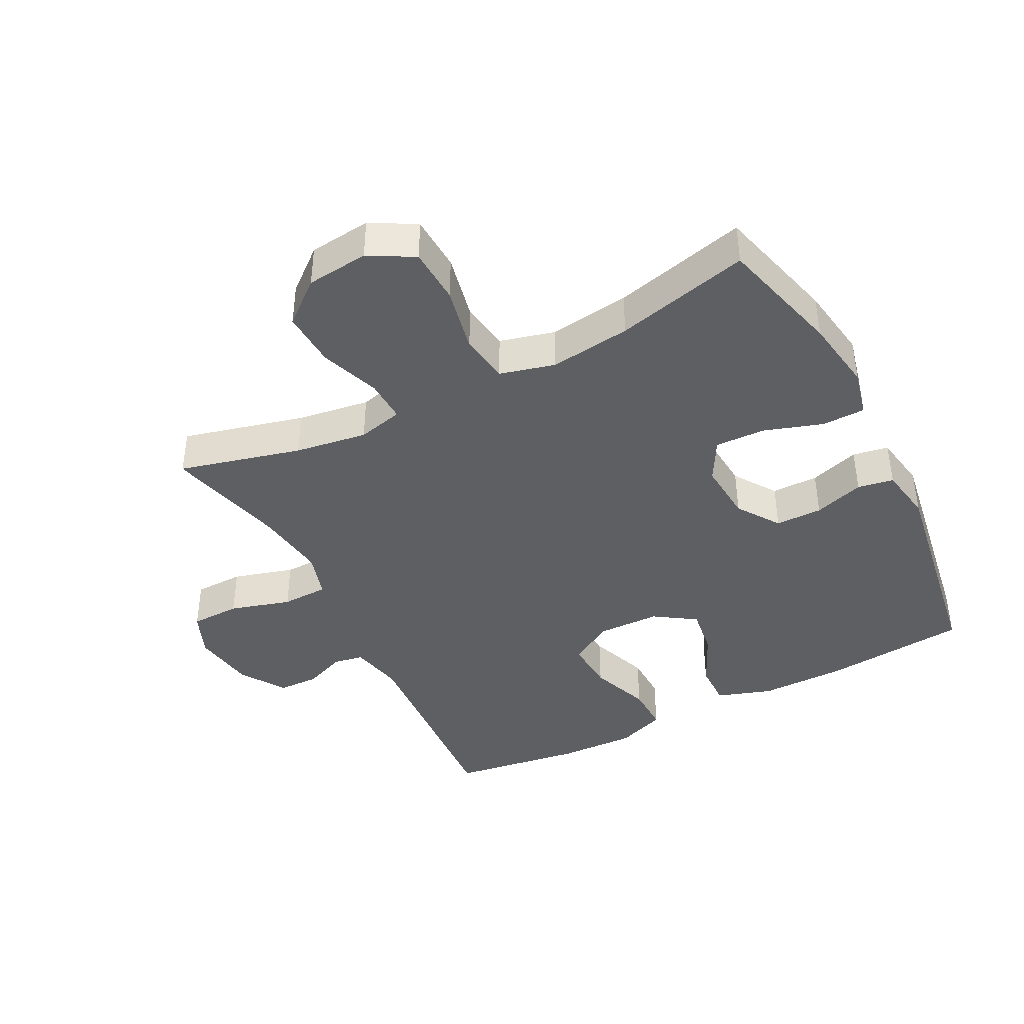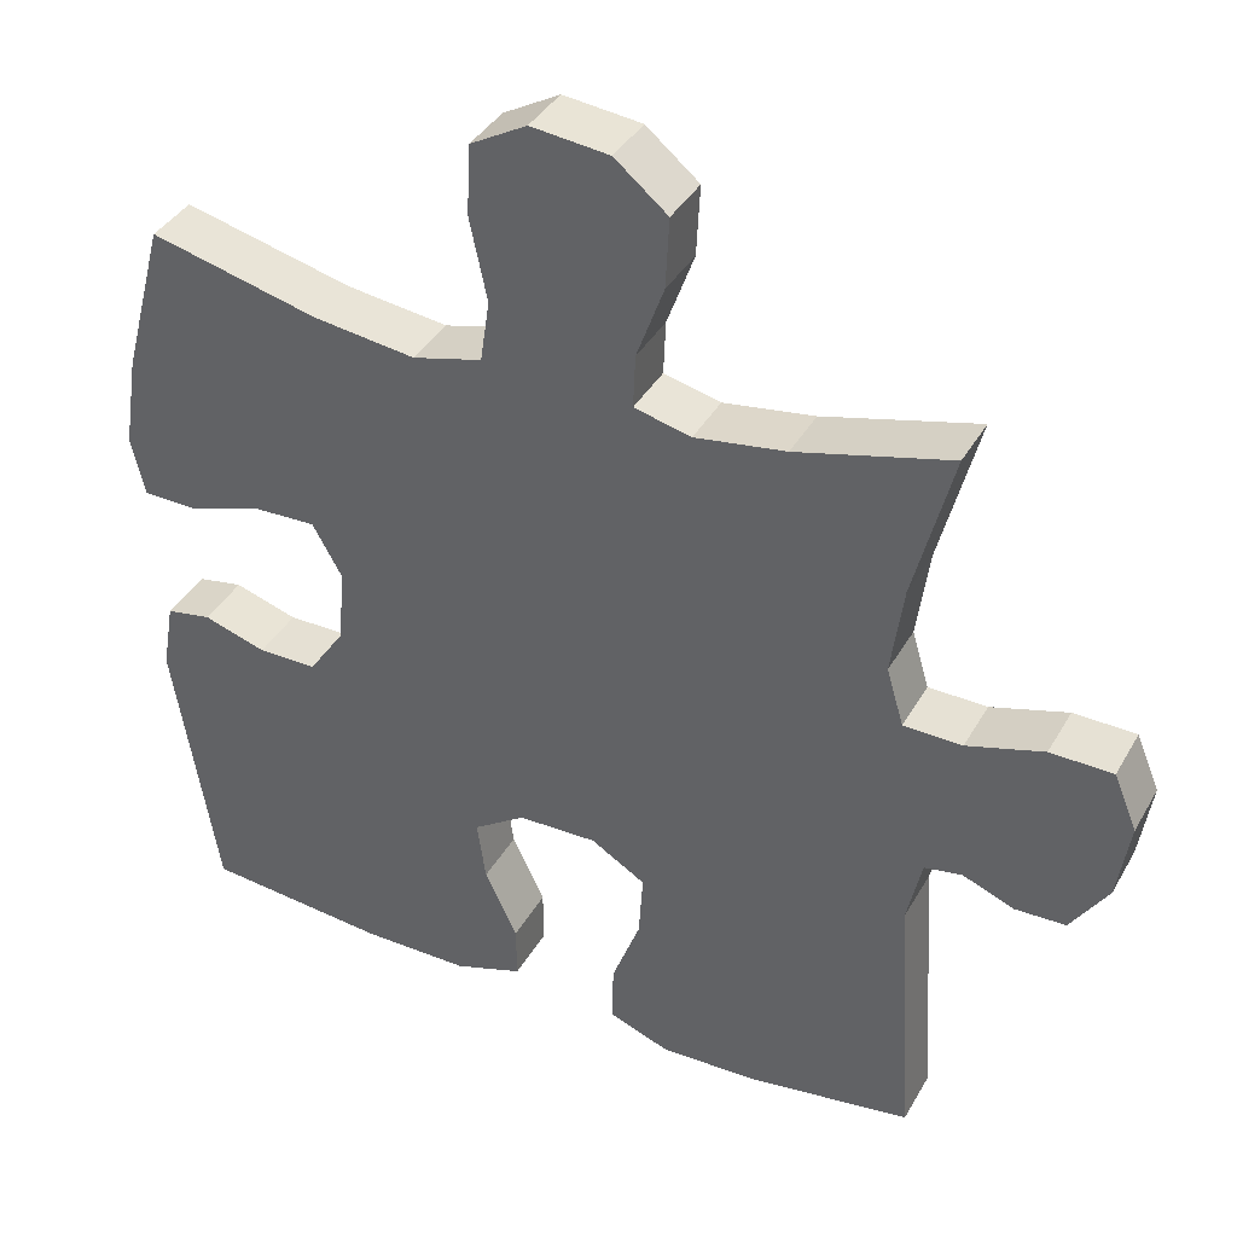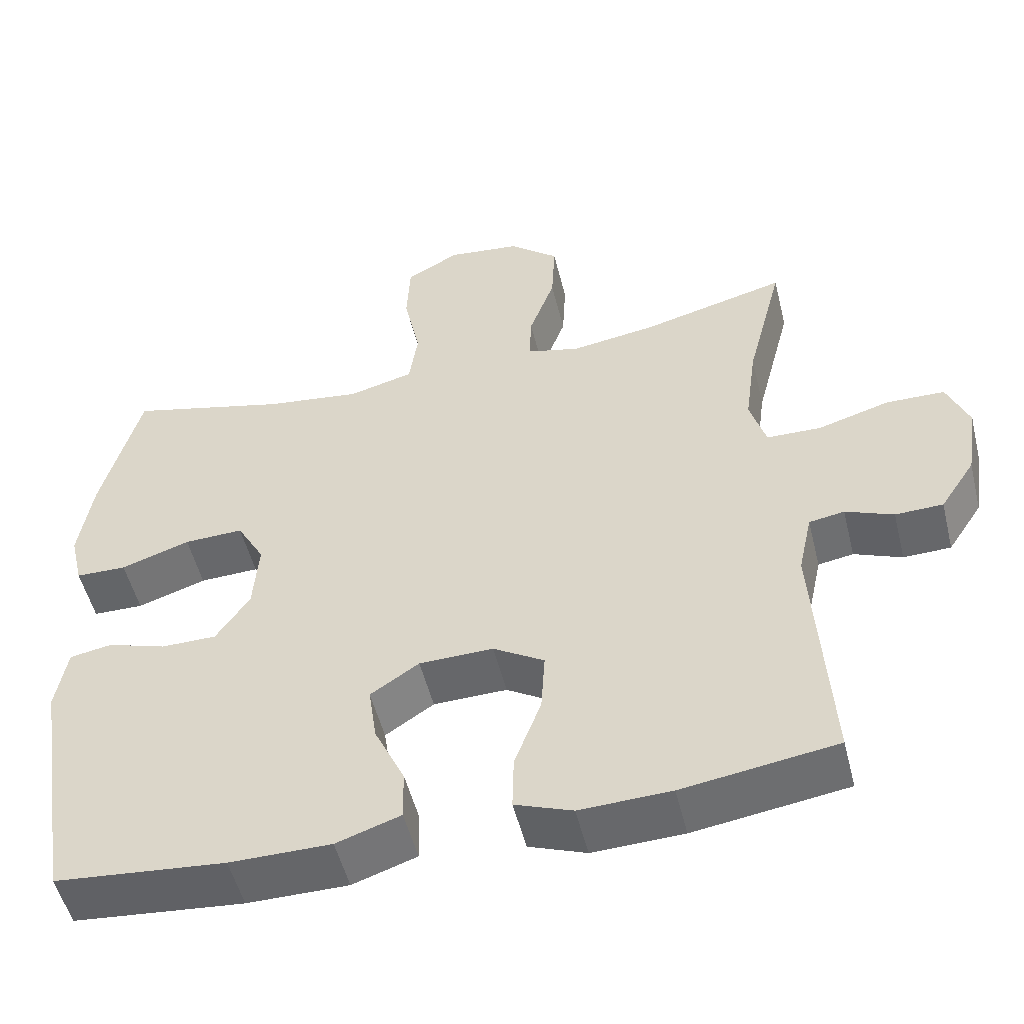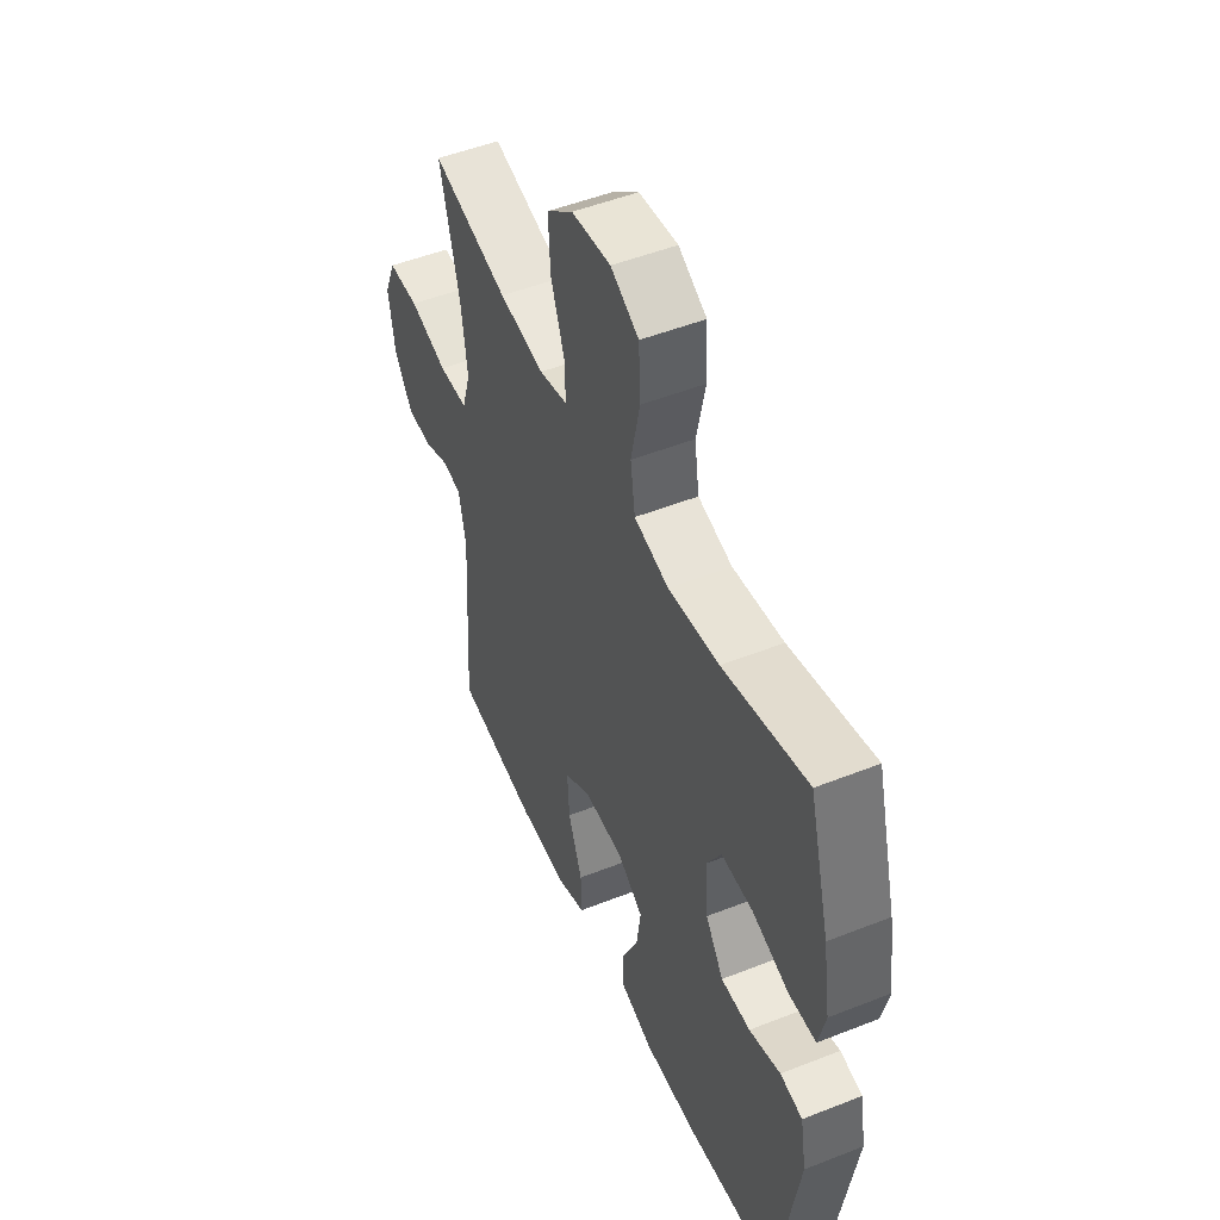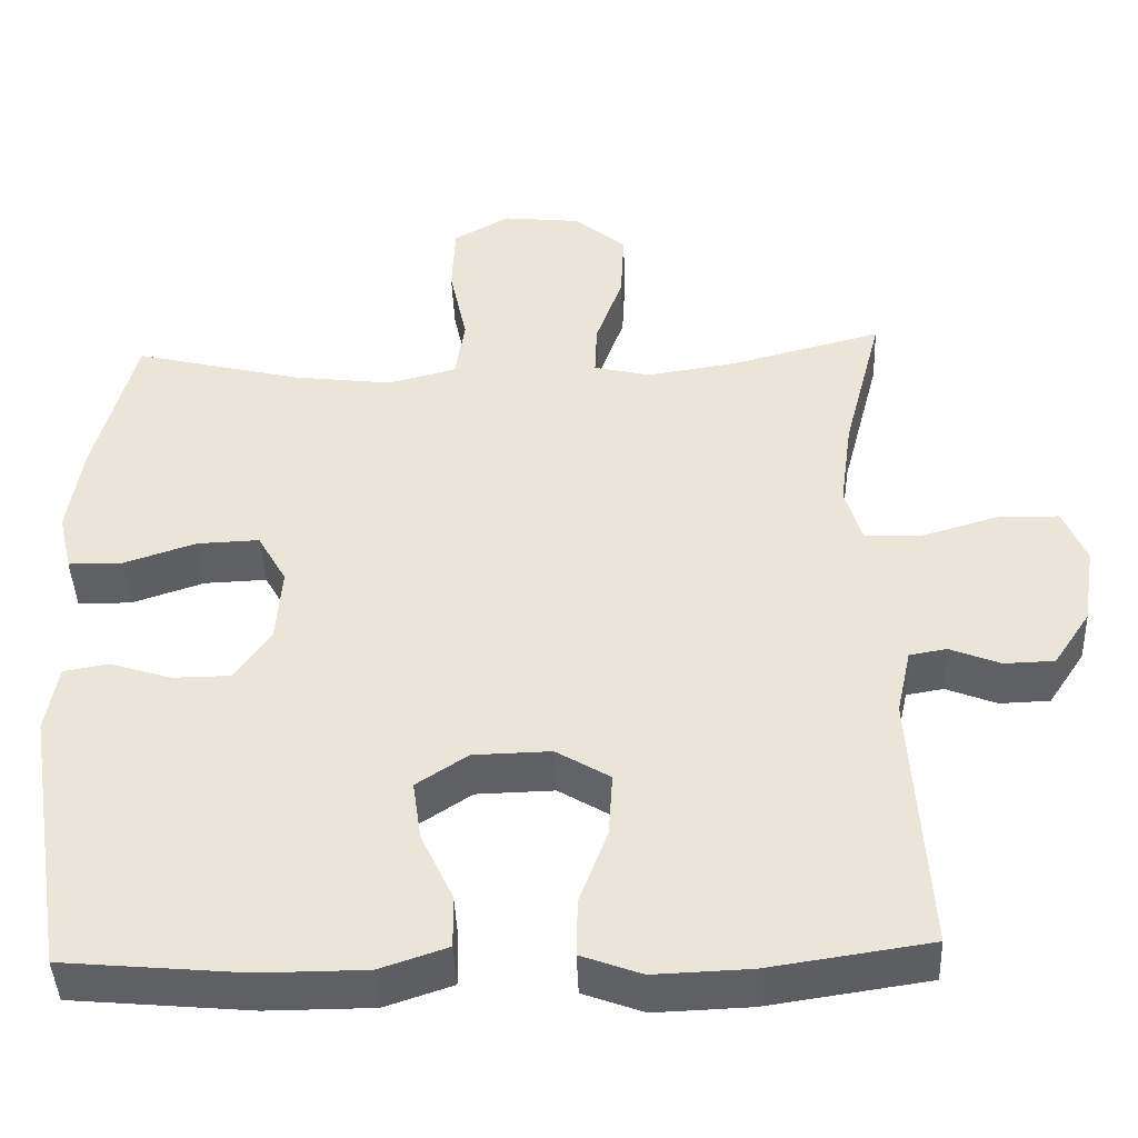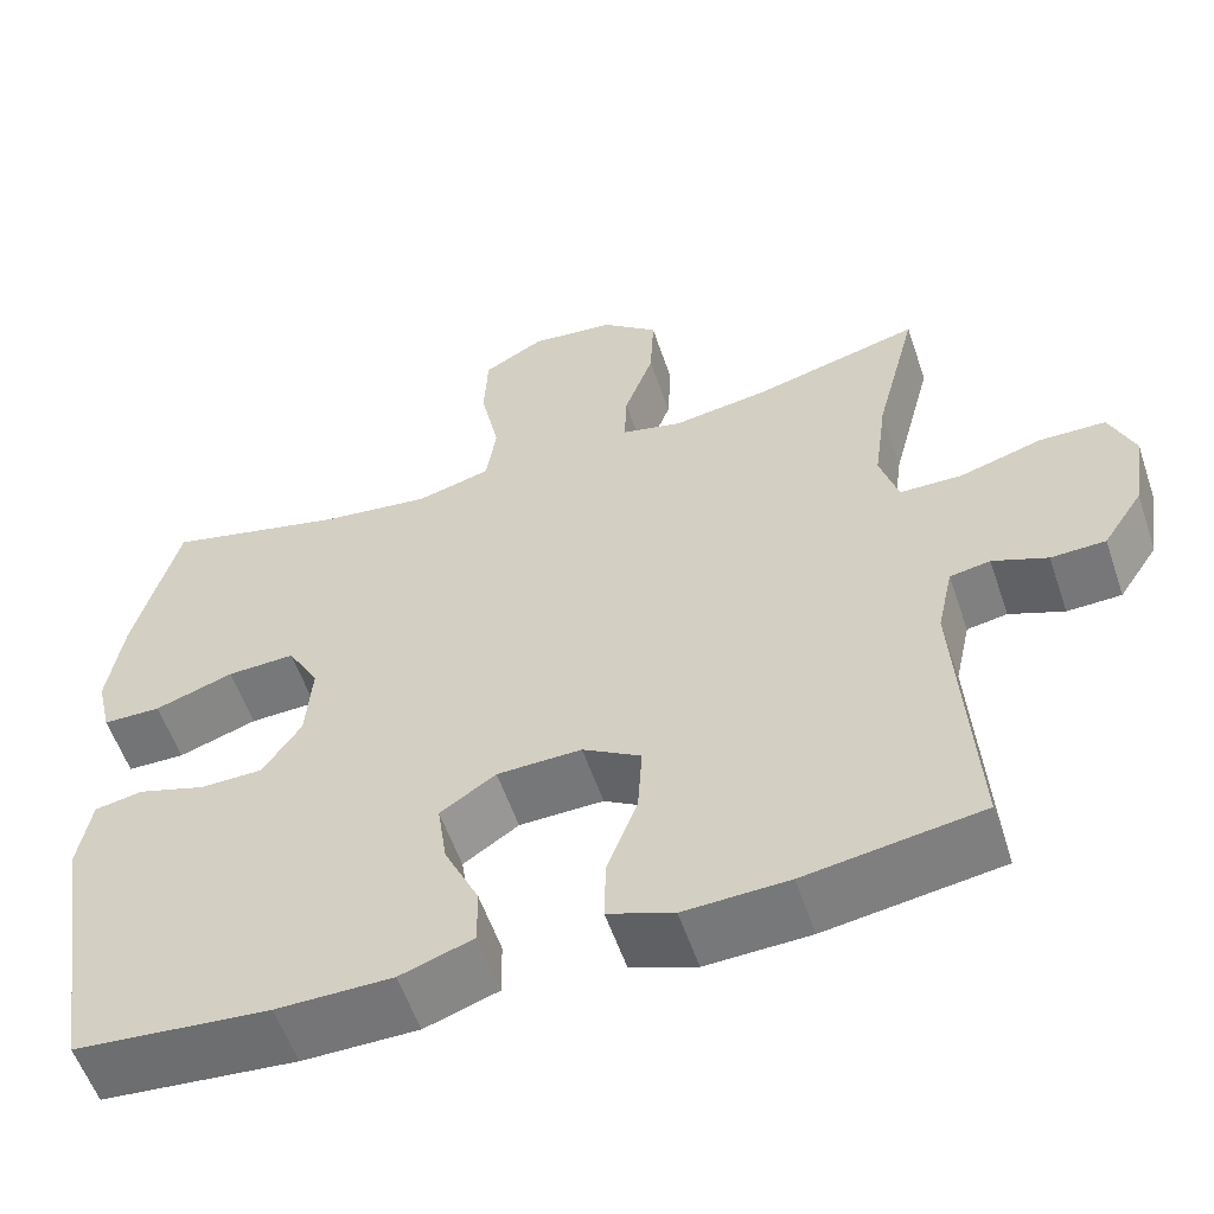
<metadata>
{"format":"obj","ext":"obj","renderer":"f3d","projection":"perspective","resolution":1024,"background":"white","views":[{"elev":-41.6,"azim":27.3,"up":"+Y"},{"elev":38.4,"azim":-153.2,"up":"+Z"},{"elev":-51.7,"azim":-166.2,"up":"+Z"},{"elev":50.0,"azim":66.5,"up":"+Z"},{"elev":-42.9,"azim":-177.7,"up":"+Z"},{"elev":-56.5,"azim":-161.3,"up":"+Z"}]}
</metadata>
<code>
o path1116
v -0.4282 0.0375 0.281
v -0.4128 0.0375 0.1674
v -0.4346 0.0375 0.09451
v -0.5086 0.0375 0.09299
v -0.6054 0.0375 0.1213
v -0.6842 0.0375 0.12
v -0.7136 0.0375 0.04918
v -0.6981 0.0375 -0.05144
v -0.6511 0.0375 -0.1224
v -0.5868 0.0375 -0.1243
v -0.5221 0.0375 -0.09866
v -0.4743 0.0375 -0.1069
v -0.4559 0.0375 -0.1915
v -0.4774 0.0375 -0.5301
v -0.2695 0.0375 -0.5612
v -0.1464 0.0375 -0.5657
v -0.06873 0.0375 -0.537
v -0.07055 0.0375 -0.4626
v -0.1066 0.0375 -0.3673
v -0.1117 0.0375 -0.285
v -0.04265 0.0375 -0.2435
v 0.05727 0.0375 -0.2459
v 0.123 0.0375 -0.2892
v 0.1119 0.0375 -0.3663
v 0.07105 0.0375 -0.4532
v 0.07003 0.0375 -0.5215
v 0.1569 0.0375 -0.5508
v 0.2937 0.0375 -0.5511
v 0.5243 0.0375 -0.5301
v 0.579 0.0375 -0.1845
v 0.5638 0.0375 -0.09718
v 0.5067 0.0375 -0.08694
v 0.4271 0.0375 -0.112
v 0.3525 0.0375 -0.1114
v 0.3066 0.0375 -0.04423
v 0.2992 0.0375 0.05122
v 0.3362 0.0375 0.1168
v 0.4163 0.0375 0.1139
v 0.5094 0.0375 0.08296
v 0.5781 0.0375 0.08408
v 0.5955 0.0375 0.1589
v 0.577 0.0375 0.2756
v 0.5243 0.0375 0.4718
v 0.3105 0.0375 0.4196
v 0.1812 0.0375 0.4033
v 0.09379 0.0375 0.4264
v 0.08199 0.0375 0.505
v 0.1042 0.0375 0.6095
v 0.09977 0.0375 0.6986
v 0.02828 0.0375 0.7387
v -0.07073 0.0375 0.7281
v -0.1376 0.0375 0.6729
v -0.1331 0.0375 0.5837
v -0.09856 0.0375 0.4889
v -0.0958 0.0375 0.4213
v -0.1678 0.0375 0.4039
v -0.2829 0.0375 0.4214
v -0.4774 0.0375 0.4718
v -0.4282 -0.0375 0.281
v -0.4128 -0.0375 0.1674
v -0.4346 -0.0375 0.09451
v -0.5086 -0.0375 0.09299
v -0.6054 -0.0375 0.1213
v -0.6842 -0.0375 0.12
v -0.7136 -0.0375 0.04918
v -0.6981 -0.0375 -0.05144
v -0.6511 -0.0375 -0.1224
v -0.5868 -0.0375 -0.1243
v -0.5221 -0.0375 -0.09866
v -0.4743 -0.0375 -0.1069
v -0.4559 -0.0375 -0.1915
v -0.4774 -0.0375 -0.5301
v -0.2695 -0.0375 -0.5612
v -0.1464 -0.0375 -0.5657
v -0.06873 -0.0375 -0.537
v -0.07055 -0.0375 -0.4626
v -0.1066 -0.0375 -0.3673
v -0.1117 -0.0375 -0.285
v -0.04265 -0.0375 -0.2435
v 0.05727 -0.0375 -0.2459
v 0.123 -0.0375 -0.2892
v 0.1119 -0.0375 -0.3663
v 0.07105 -0.0375 -0.4532
v 0.07003 -0.0375 -0.5215
v 0.1569 -0.0375 -0.5508
v 0.2937 -0.0375 -0.5511
v 0.5243 -0.0375 -0.5301
v 0.579 -0.0375 -0.1845
v 0.5638 -0.0375 -0.09718
v 0.5067 -0.0375 -0.08694
v 0.4271 -0.0375 -0.112
v 0.3525 -0.0375 -0.1114
v 0.3066 -0.0375 -0.04423
v 0.2992 -0.0375 0.05122
v 0.3362 -0.0375 0.1168
v 0.4163 -0.0375 0.1139
v 0.5094 -0.0375 0.08296
v 0.5781 -0.0375 0.08408
v 0.5955 -0.0375 0.1589
v 0.577 -0.0375 0.2756
v 0.5243 -0.0375 0.4718
v 0.3105 -0.0375 0.4196
v 0.1812 -0.0375 0.4033
v 0.09379 -0.0375 0.4264
v 0.08199 -0.0375 0.505
v 0.1042 -0.0375 0.6095
v 0.09977 -0.0375 0.6986
v 0.02828 -0.0375 0.7387
v -0.07073 -0.0375 0.7281
v -0.1376 -0.0375 0.6729
v -0.1331 -0.0375 0.5837
v -0.09856 -0.0375 0.4889
v -0.0958 -0.0375 0.4213
v -0.1678 -0.0375 0.4039
v -0.2829 -0.0375 0.4214
v -0.4774 -0.0375 0.4718
v -0.6842 0.0375 0.12
v -0.6842 0.0375 0.12
v -0.7136 0.0375 0.04918
v -0.6981 0.0375 -0.05144
v -0.6511 0.0375 -0.1224
v -0.6054 0.0375 0.1213
v -0.5868 0.0375 -0.1243
v -0.5086 0.0375 0.09299
v -0.5221 0.0375 -0.09866
v -0.4743 0.0375 -0.1069
v -0.4743 0.0375 -0.1069
v -0.4346 0.0375 0.09451
v -0.4346 0.0375 0.09451
v -0.4559 0.0375 -0.1915
v -0.4774 0.0375 -0.5301
v -0.4774 0.0375 -0.5301
v -0.4774 0.0375 0.4718
v -0.4774 0.0375 0.4718
v -0.4282 0.0375 0.281
v -0.4128 0.0375 0.1674
v -0.2829 0.0375 0.4214
v -0.2695 0.0375 -0.5612
v -0.1678 0.0375 0.4039
v -0.1464 0.0375 -0.5657
v -0.0958 0.0375 0.4213
v -0.0958 0.0375 0.4213
v -0.1066 0.0375 -0.3673
v -0.1117 0.0375 -0.285
v -0.1117 0.0375 -0.285
v -0.06873 0.0375 -0.537
v -0.06873 0.0375 -0.537
v -0.07073 0.0375 0.7281
v -0.1376 0.0375 0.6729
v -0.1331 0.0375 0.5837
v -0.09856 0.0375 0.4889
v -0.04265 0.0375 -0.2435
v -0.07055 0.0375 -0.4626
v 0.02828 0.0375 0.7387
v 0.05727 0.0375 -0.2459
v 0.09977 0.0375 0.6986
v 0.123 0.0375 -0.2892
v 0.123 0.0375 -0.2892
v 0.07105 0.0375 -0.4532
v 0.07003 0.0375 -0.5215
v 0.07003 0.0375 -0.5215
v 0.1569 0.0375 -0.5508
v 0.1119 0.0375 -0.3663
v 0.1042 0.0375 0.6095
v 0.08199 0.0375 0.505
v 0.09379 0.0375 0.4264
v 0.09379 0.0375 0.4264
v 0.1812 0.0375 0.4033
v 0.2937 0.0375 -0.5511
v 0.3105 0.0375 0.4196
v 0.3066 0.0375 -0.04423
v 0.2992 0.0375 0.05122
v 0.3362 0.0375 0.1168
v 0.3362 0.0375 0.1168
v 0.3525 0.0375 -0.1114
v 0.4163 0.0375 0.1139
v 0.4271 0.0375 -0.112
v 0.5094 0.0375 0.08296
v 0.5067 0.0375 -0.08694
v 0.5243 0.0375 0.4718
v 0.5243 0.0375 0.4718
v 0.5243 0.0375 -0.5301
v 0.5243 0.0375 -0.5301
v 0.5638 0.0375 -0.09718
v 0.5638 0.0375 -0.09718
v 0.5781 0.0375 0.08408
v 0.5781 0.0375 0.08408
v 0.577 0.0375 0.2756
v 0.579 0.0375 -0.1845
v 0.5955 0.0375 0.1589
v -0.6842 -0.0375 0.12
v -0.6842 -0.0375 0.12
v -0.7136 -0.0375 0.04918
v -0.6981 -0.0375 -0.05144
v -0.6511 -0.0375 -0.1224
v -0.6054 -0.0375 0.1213
v -0.5868 -0.0375 -0.1243
v -0.5086 -0.0375 0.09299
v -0.5221 -0.0375 -0.09866
v -0.4743 -0.0375 -0.1069
v -0.4743 -0.0375 -0.1069
v -0.4346 -0.0375 0.09451
v -0.4346 -0.0375 0.09451
v -0.4559 -0.0375 -0.1915
v -0.4774 -0.0375 -0.5301
v -0.4774 -0.0375 -0.5301
v -0.4774 -0.0375 0.4718
v -0.4774 -0.0375 0.4718
v -0.4282 -0.0375 0.281
v -0.4128 -0.0375 0.1674
v -0.2829 -0.0375 0.4214
v -0.2695 -0.0375 -0.5612
v -0.1678 -0.0375 0.4039
v -0.1464 -0.0375 -0.5657
v -0.0958 -0.0375 0.4213
v -0.0958 -0.0375 0.4213
v -0.1066 -0.0375 -0.3673
v -0.1117 -0.0375 -0.285
v -0.1117 -0.0375 -0.285
v -0.06873 -0.0375 -0.537
v -0.06873 -0.0375 -0.537
v -0.07073 -0.0375 0.7281
v -0.1376 -0.0375 0.6729
v -0.1331 -0.0375 0.5837
v -0.09856 -0.0375 0.4889
v -0.04265 -0.0375 -0.2435
v -0.07055 -0.0375 -0.4626
v 0.02828 -0.0375 0.7387
v 0.05727 -0.0375 -0.2459
v 0.09977 -0.0375 0.6986
v 0.123 -0.0375 -0.2892
v 0.123 -0.0375 -0.2892
v 0.07105 -0.0375 -0.4532
v 0.07003 -0.0375 -0.5215
v 0.07003 -0.0375 -0.5215
v 0.1569 -0.0375 -0.5508
v 0.1119 -0.0375 -0.3663
v 0.1042 -0.0375 0.6095
v 0.08199 -0.0375 0.505
v 0.09379 -0.0375 0.4264
v 0.09379 -0.0375 0.4264
v 0.1812 -0.0375 0.4033
v 0.2937 -0.0375 -0.5511
v 0.3105 -0.0375 0.4196
v 0.3066 -0.0375 -0.04423
v 0.2992 -0.0375 0.05122
v 0.3362 -0.0375 0.1168
v 0.3362 -0.0375 0.1168
v 0.3525 -0.0375 -0.1114
v 0.4163 -0.0375 0.1139
v 0.4271 -0.0375 -0.112
v 0.5094 -0.0375 0.08296
v 0.5067 -0.0375 -0.08694
v 0.5243 -0.0375 0.4718
v 0.5243 -0.0375 0.4718
v 0.5243 -0.0375 -0.5301
v 0.5243 -0.0375 -0.5301
v 0.5638 -0.0375 -0.09718
v 0.5638 -0.0375 -0.09718
v 0.5781 -0.0375 0.08408
v 0.5781 -0.0375 0.08408
v 0.577 -0.0375 0.2756
v 0.579 -0.0375 -0.1845
v 0.5955 -0.0375 0.1589
f 252 264 250
f 212 204 205
f 226 246 215
f 197 194 195
f 200 202 198
f 200 198 199
f 237 243 231
f 240 239 215
f 262 250 264
f 244 262 254
f 263 251 256
f 229 245 246
f 231 245 229
f 245 231 249
f 222 224 238
f 247 244 242
f 214 217 212
f 212 217 204
f 239 238 224
f 233 236 237
f 226 215 213
f 194 196 193
f 243 249 231
f 225 239 224
f 217 218 204
f 193 196 191
f 247 242 246
f 246 242 240
f 226 202 218
f 218 202 200
f 215 246 240
f 260 264 252
f 244 250 262
f 256 251 243
f 234 236 233
f 199 194 197
f 224 222 223
f 236 243 237
f 222 238 228
f 251 263 253
f 229 246 226
f 210 211 209
f 228 238 230
f 226 213 210
f 209 211 207
f 210 213 211
f 258 253 263
f 220 227 214
f 226 210 202
f 204 218 200
f 251 249 243
f 199 196 194
f 198 196 199
f 215 239 225
f 250 244 247
f 217 214 227
f 118 7 65 192
f 7 8 66 65
f 8 9 67 66
f 5 6 64 63
f 9 10 68 67
f 4 5 63 62
f 10 11 69 68
f 11 127 201 69
f 129 4 62 203
f 12 13 71 70
f 13 132 206 71
f 134 1 59 208
f 2 3 61 60
f 1 2 60 59
f 57 58 116 115
f 14 15 73 72
f 56 57 115 114
f 15 16 74 73
f 142 56 114 216
f 19 145 219 77
f 16 147 221 74
f 51 52 110 109
f 52 53 111 110
f 53 54 112 111
f 20 21 79 78
f 18 19 77 76
f 17 18 76 75
f 54 55 113 112
f 50 51 109 108
f 21 22 80 79
f 49 50 108 107
f 22 158 232 80
f 25 161 235 83
f 26 27 85 84
f 24 25 83 82
f 48 49 107 106
f 47 48 106 105
f 167 47 105 241
f 45 46 104 103
f 23 24 82 81
f 27 28 86 85
f 44 45 103 102
f 35 36 94 93
f 36 174 248 94
f 34 35 93 92
f 37 38 96 95
f 33 34 92 91
f 38 39 97 96
f 32 33 91 90
f 181 44 102 255
f 28 183 257 86
f 185 32 90 259
f 39 187 261 97
f 42 43 101 100
f 30 31 89 88
f 29 30 88 87
f 41 42 100 99
f 40 41 99 98
f 178 176 190
f 138 131 130
f 152 141 172
f 123 121 120
f 126 124 128
f 126 125 124
f 163 157 169
f 166 141 165
f 188 190 176
f 170 180 188
f 189 182 177
f 155 172 171
f 157 155 171
f 171 175 157
f 148 164 150
f 173 168 170
f 140 138 143
f 138 130 143
f 165 150 164
f 159 163 162
f 152 139 141
f 120 119 122
f 169 157 175
f 151 150 165
f 143 130 144
f 119 117 122
f 173 172 168
f 172 166 168
f 152 144 128
f 144 126 128
f 141 166 172
f 186 178 190
f 170 188 176
f 182 169 177
f 160 159 162
f 125 123 120
f 150 149 148
f 162 163 169
f 148 154 164
f 177 179 189
f 155 152 172
f 136 135 137
f 154 156 164
f 152 136 139
f 135 133 137
f 136 137 139
f 184 189 179
f 146 140 153
f 152 128 136
f 130 126 144
f 177 169 175
f 125 120 122
f 124 125 122
f 141 151 165
f 176 173 170
f 143 153 140

</code>
